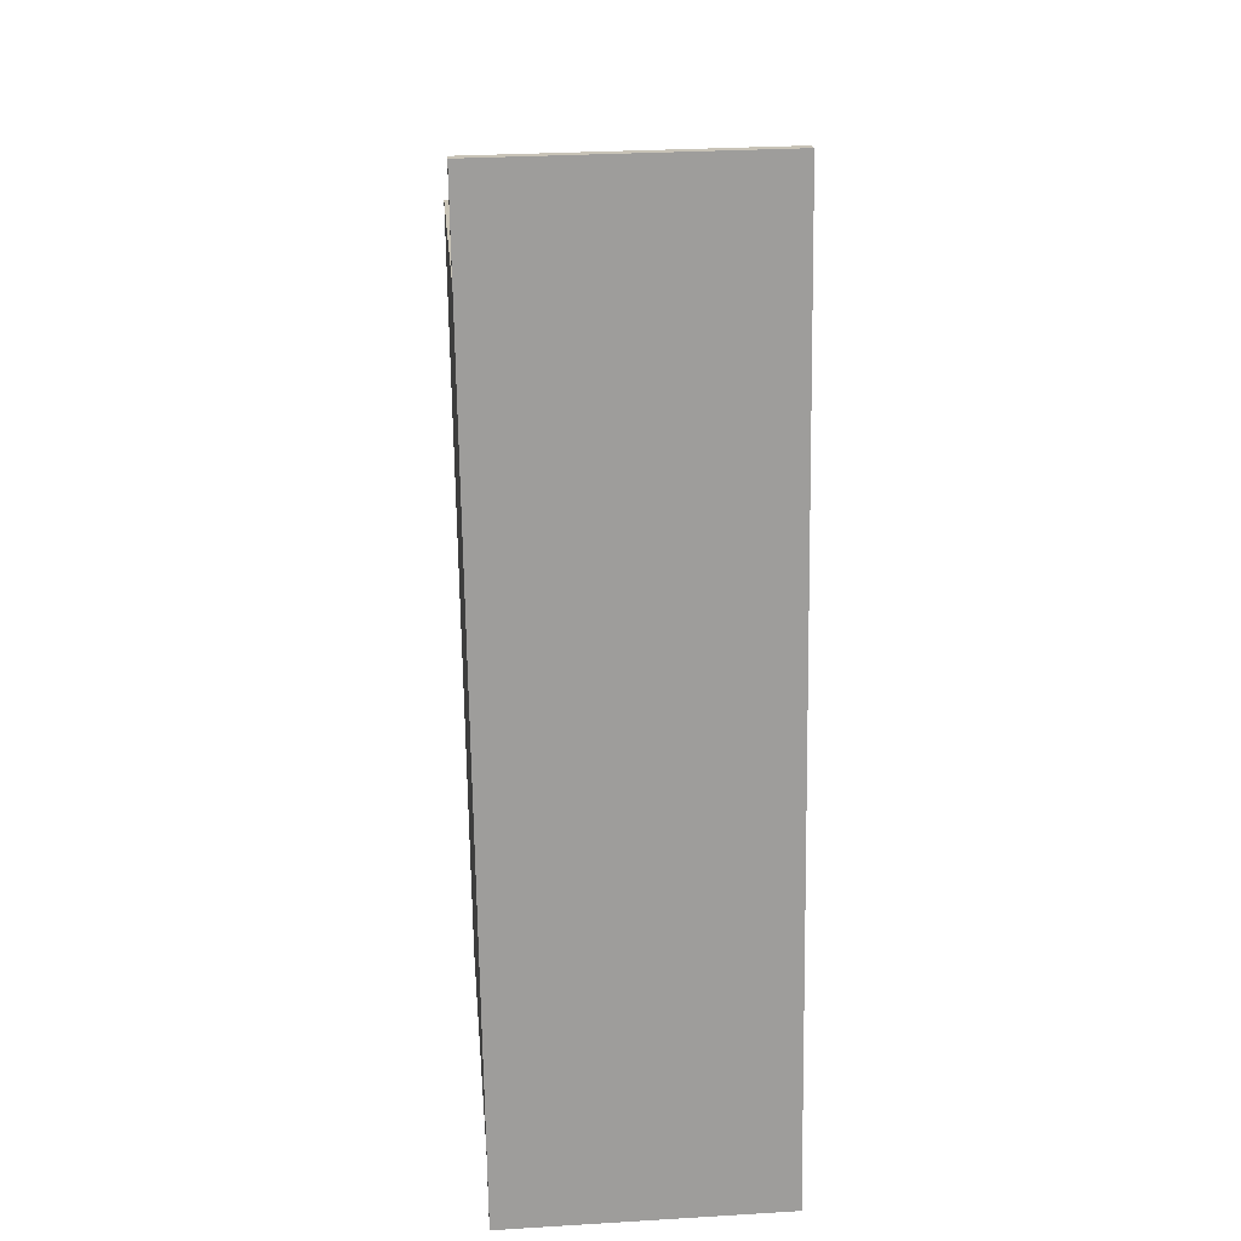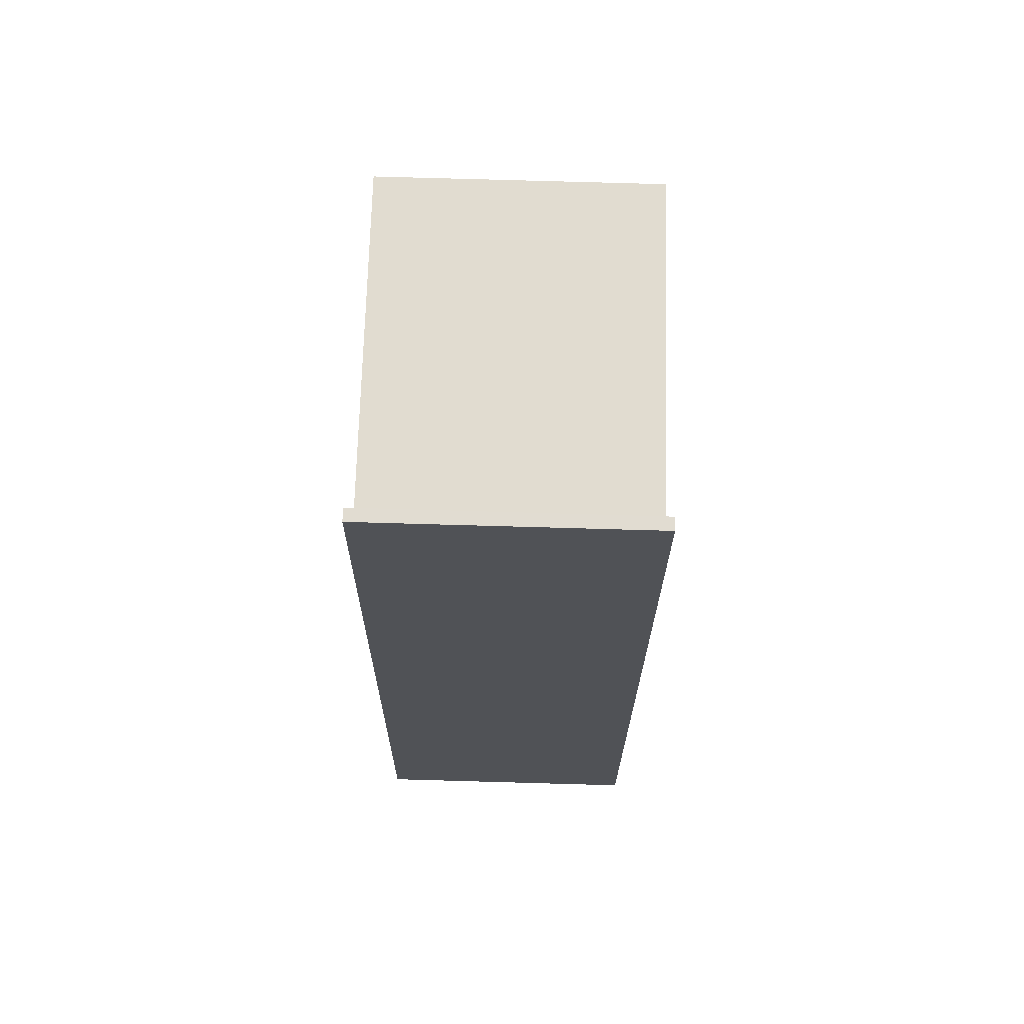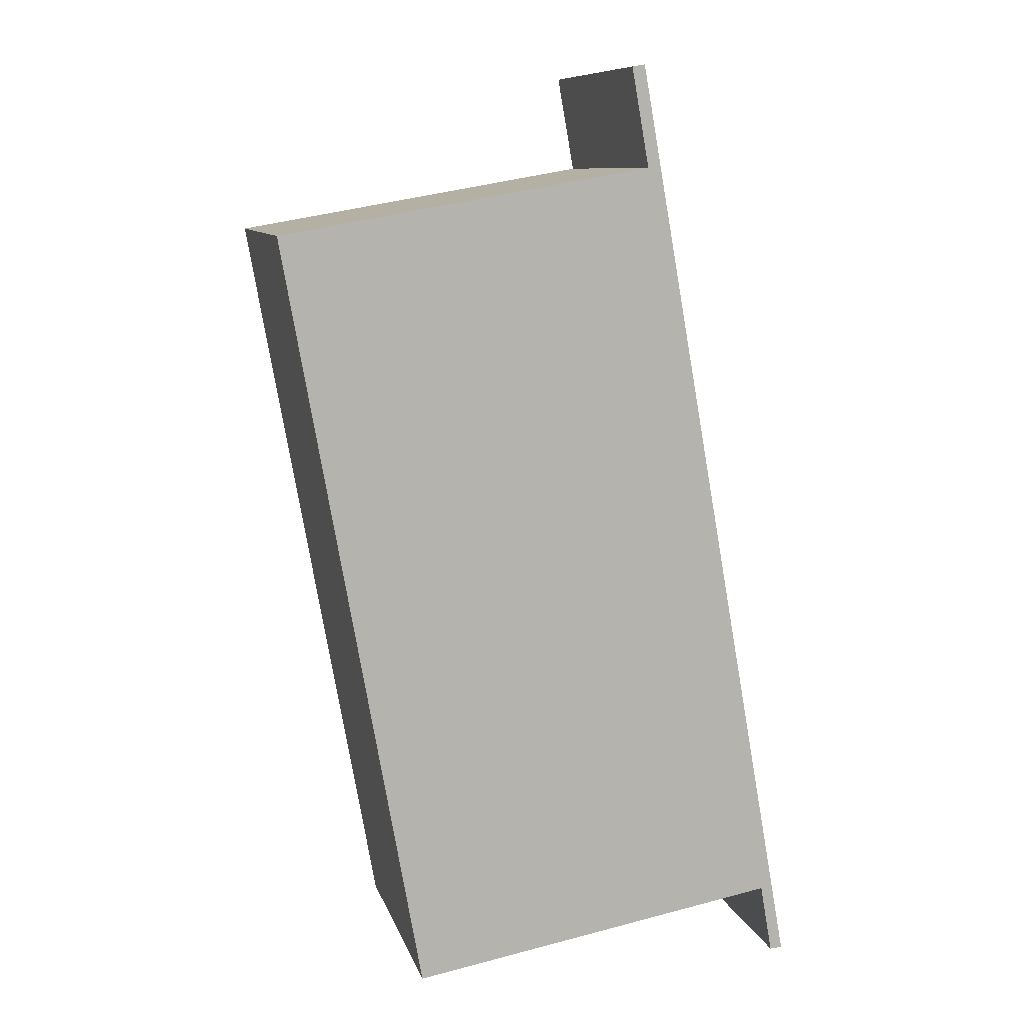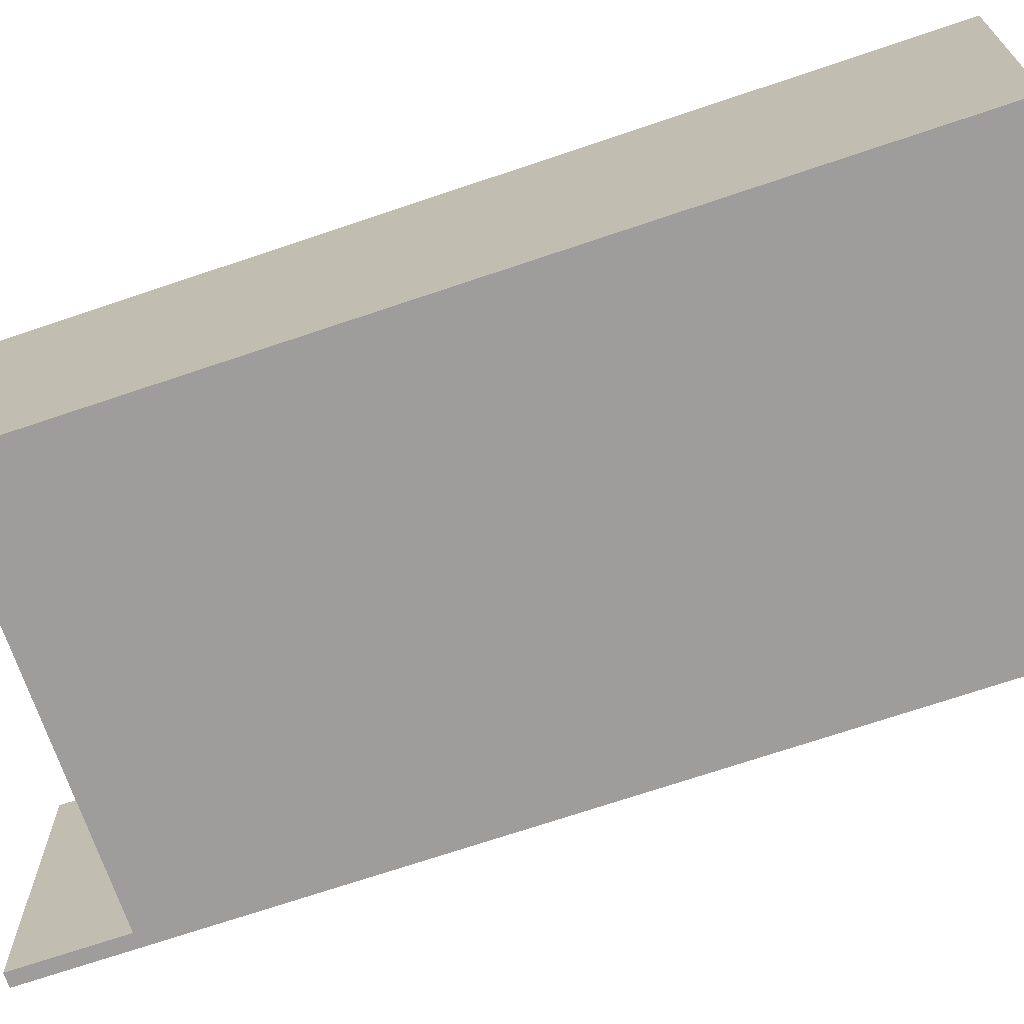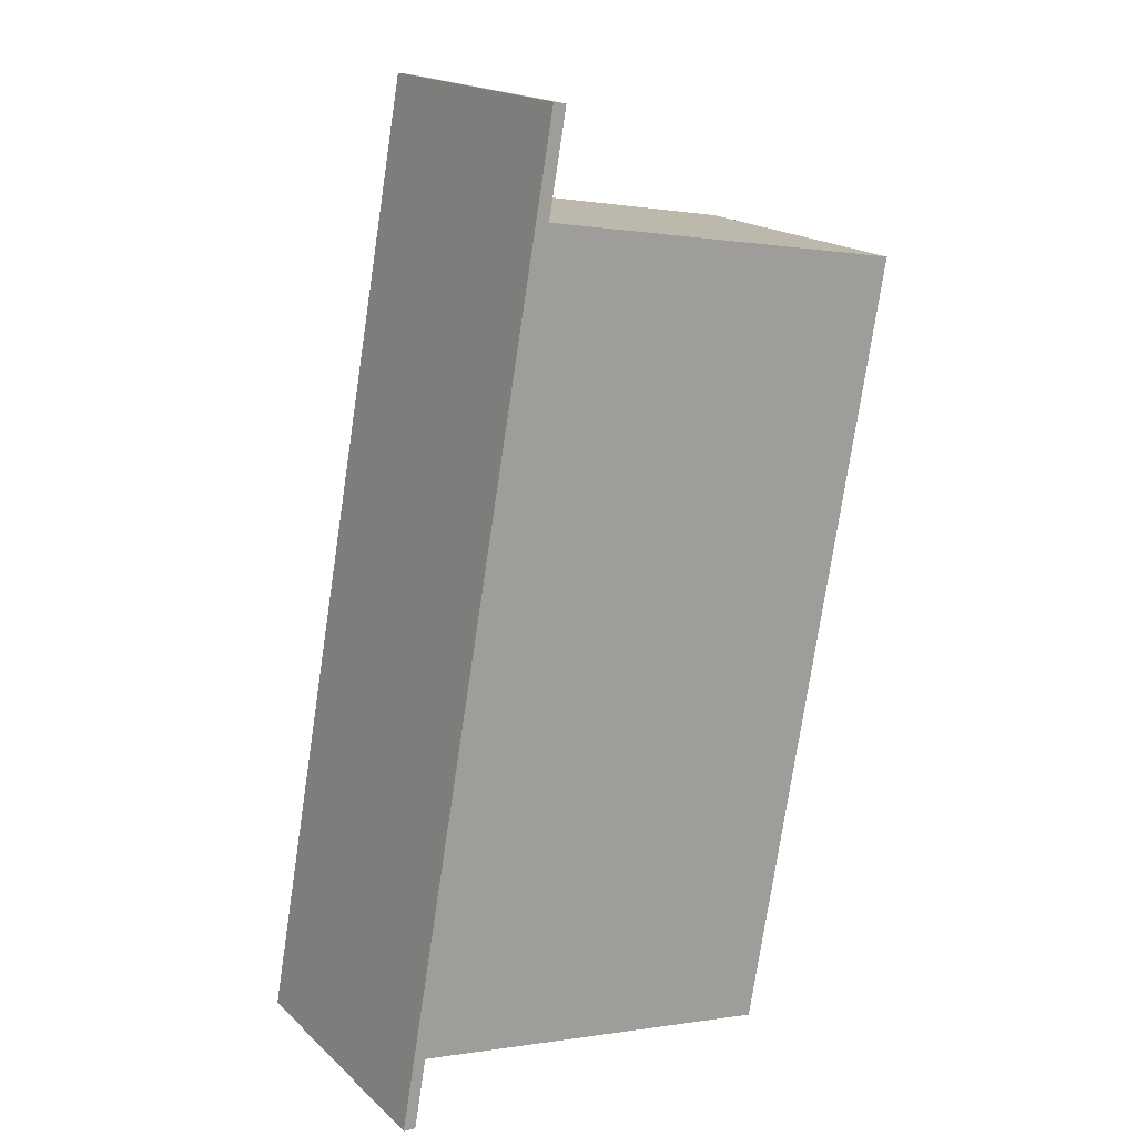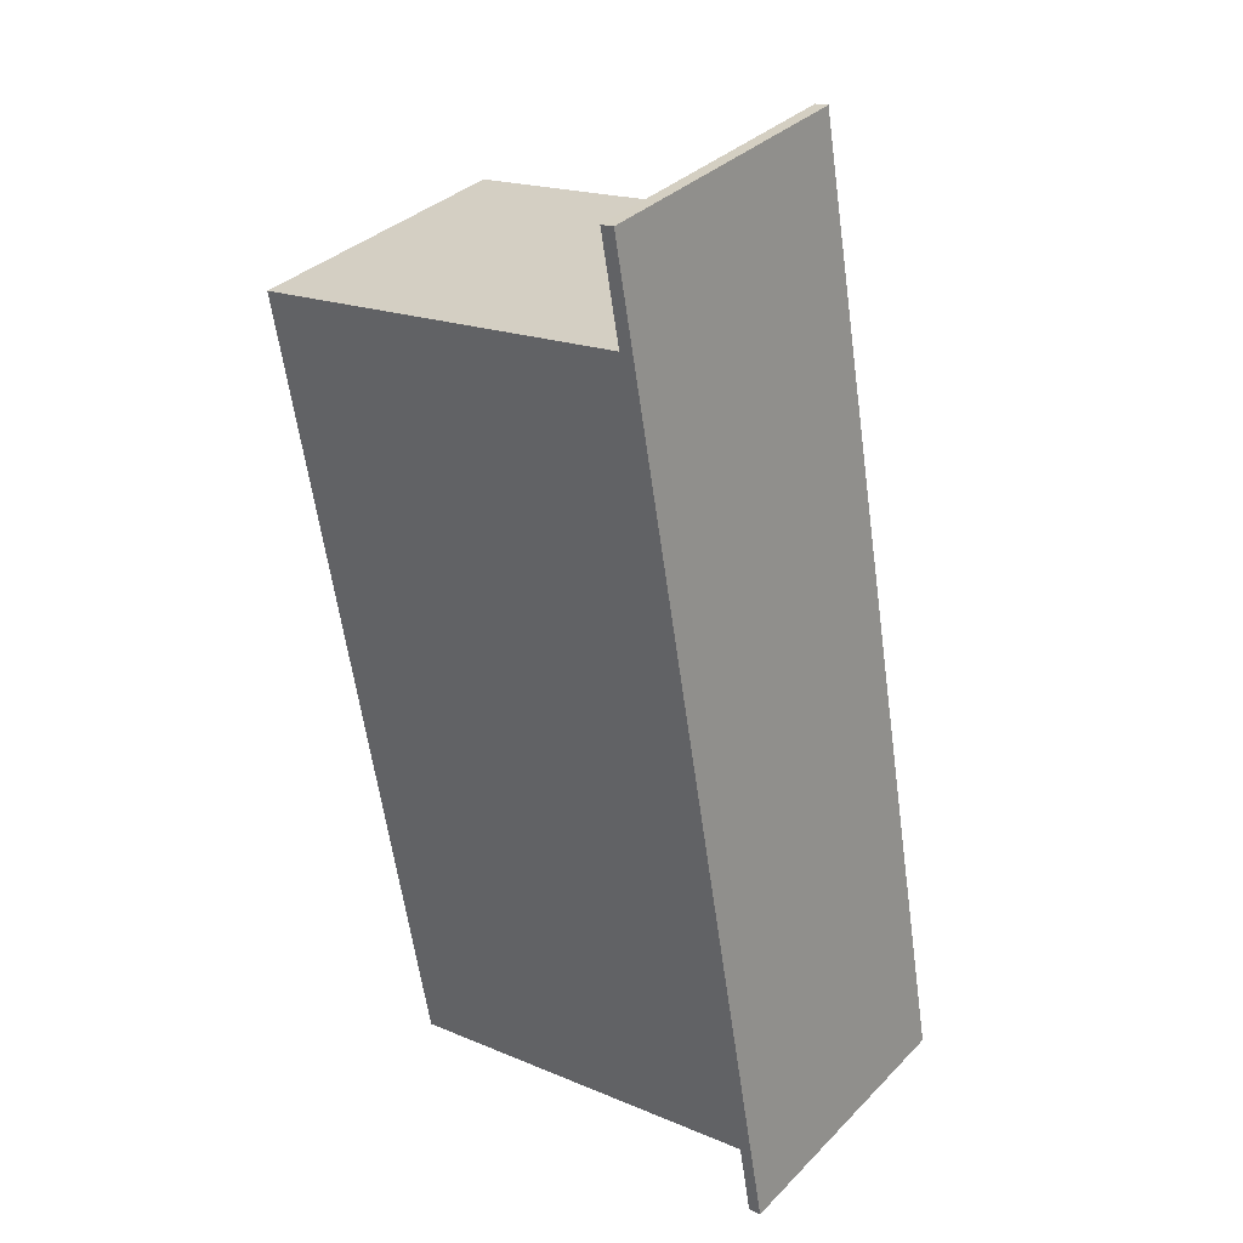
<metadata>
{"format":"obj","ext":"obj","renderer":"f3d","projection":"perspective","resolution":1024,"background":"white","views":[{"elev":29.9,"azim":-95.0,"up":"+Z"},{"elev":79.3,"azim":-88.4,"up":"+Z"},{"elev":9.6,"azim":166.2,"up":"+Z"},{"elev":-70.4,"azim":118.8,"up":"+Y"},{"elev":18.4,"azim":-31.7,"up":"+Z"},{"elev":34.8,"azim":-142.5,"up":"+Z"}]}
</metadata>
<code>
v  8.334 5.89 0.068
v  3.382 5.89 17.51
v  11.2 5.89 16.15
v  3.134 5.89 17.66
v  0.511 5.89 1.447
v  0.247 5.89 1.392
v  0.494 5.89 1.348
v  0.256 5.89 -0.019
v  0 5.89 3.607e-16
v  3.4 5.89 17.61
v  3.483 5.89 19.62
v  3.749 5.89 19.58
v  3.483 -1.202e-15 19.62
v  3.749 -1.199e-15 19.58
v  3.382 -1.072e-15 17.51
v  11.2 -9.888e-16 16.15
v  3.4 -1.078e-15 17.61
v  8.334 -4.164e-18 0.068
v  0.511 -8.86e-17 1.447
v  0.256 1.163e-18 -0.019
v  0.494 -8.254e-17 1.348
v  0 0 0
v  0.247 -8.524e-17 1.392
v  3.134 -1.081e-15 17.66
g defaultobject
f 1 2 3
f 2 1 4
f 4 1 5
f 4 5 6
f 6 5 7
f 6 7 8
f 6 8 9
f 10 11 12
f 11 10 4
f 4 10 2
f 13 12 11
f 12 13 14
f 15 3 2
f 3 15 16
f 14 10 12
f 10 14 2
f 2 14 15
f 15 14 17
f 16 1 3
f 1 16 18
f 19 7 5
f 7 19 8
f 8 19 20
f 20 19 21
f 18 5 1
f 5 18 19
f 20 9 8
f 9 20 22
f 22 6 9
f 6 22 4
f 4 22 23
f 4 23 24
f 4 24 11
f 11 24 13
f 16 19 18
f 19 16 15
f 19 15 23
f 23 15 24
f 24 15 17
f 24 17 14
f 24 14 13
f 21 22 20
f 22 21 23
f 23 21 19

</code>
